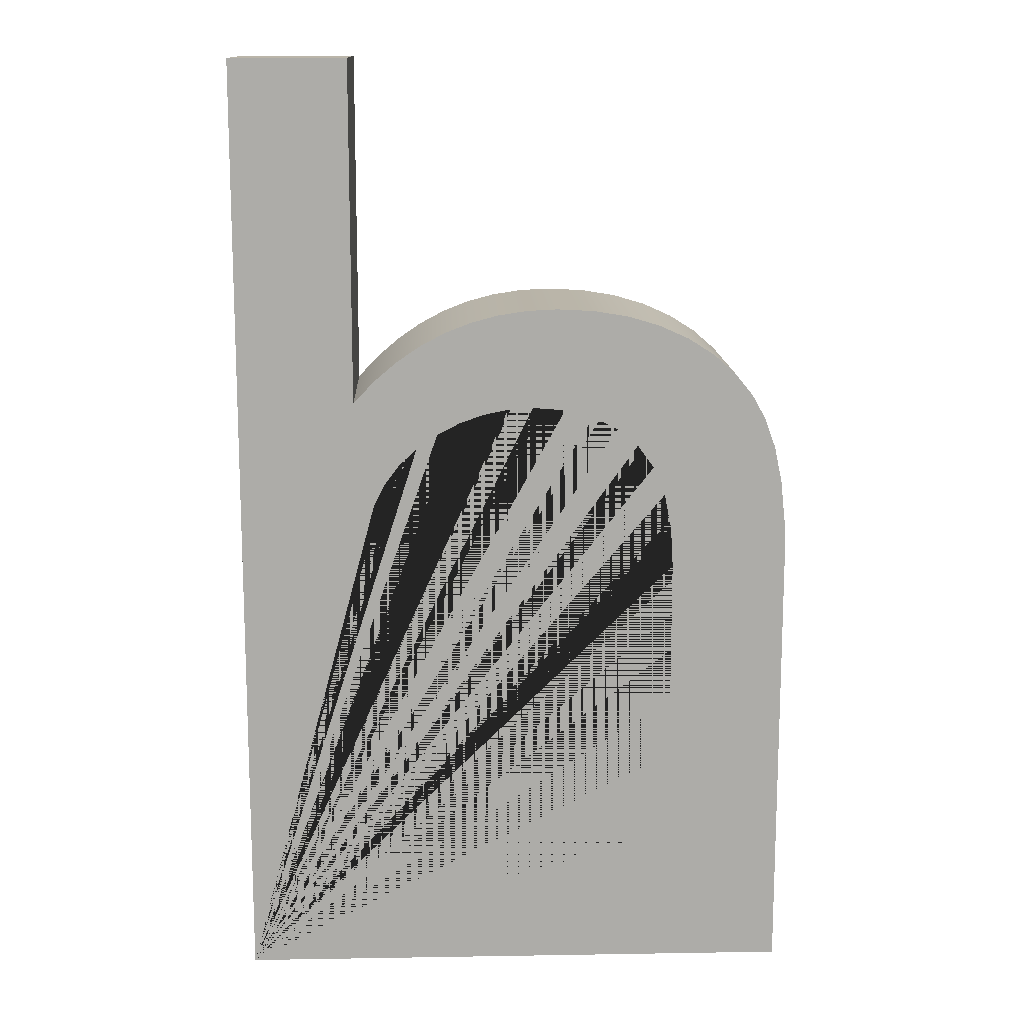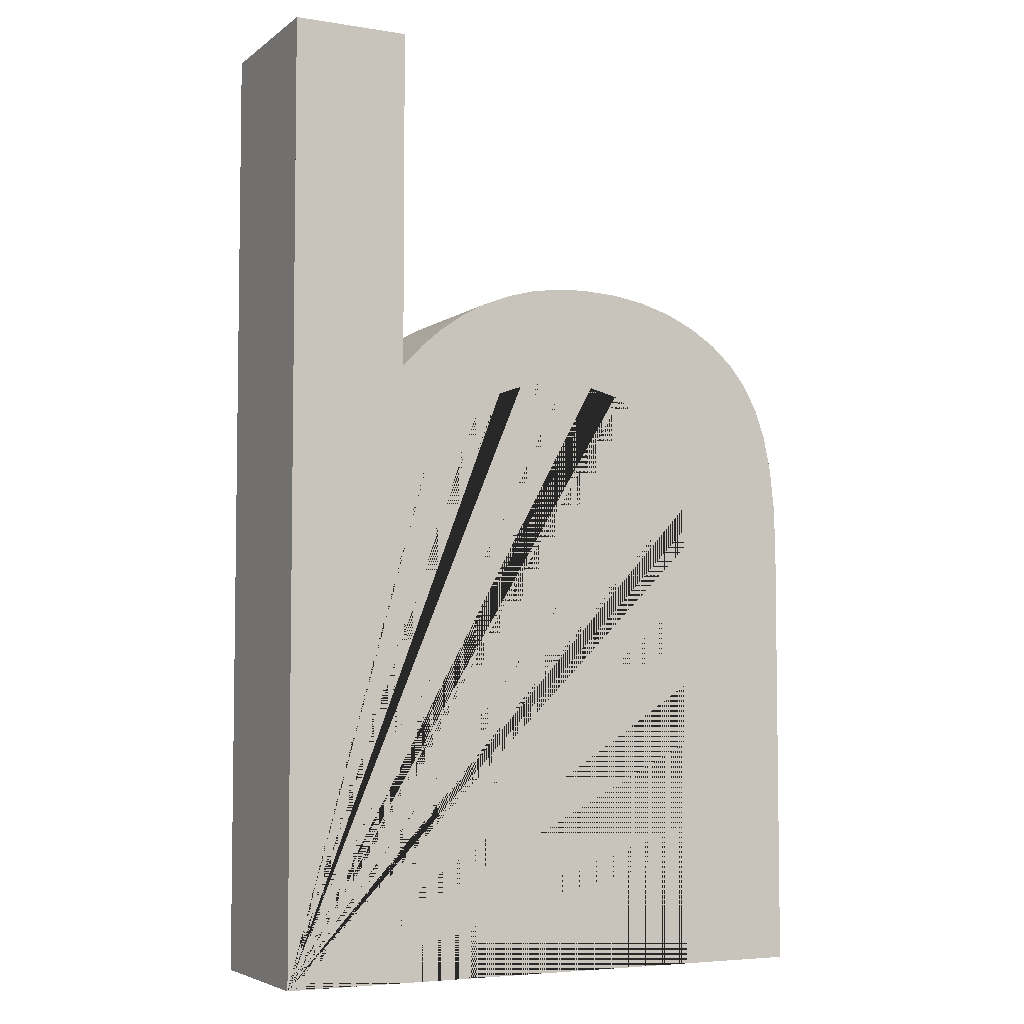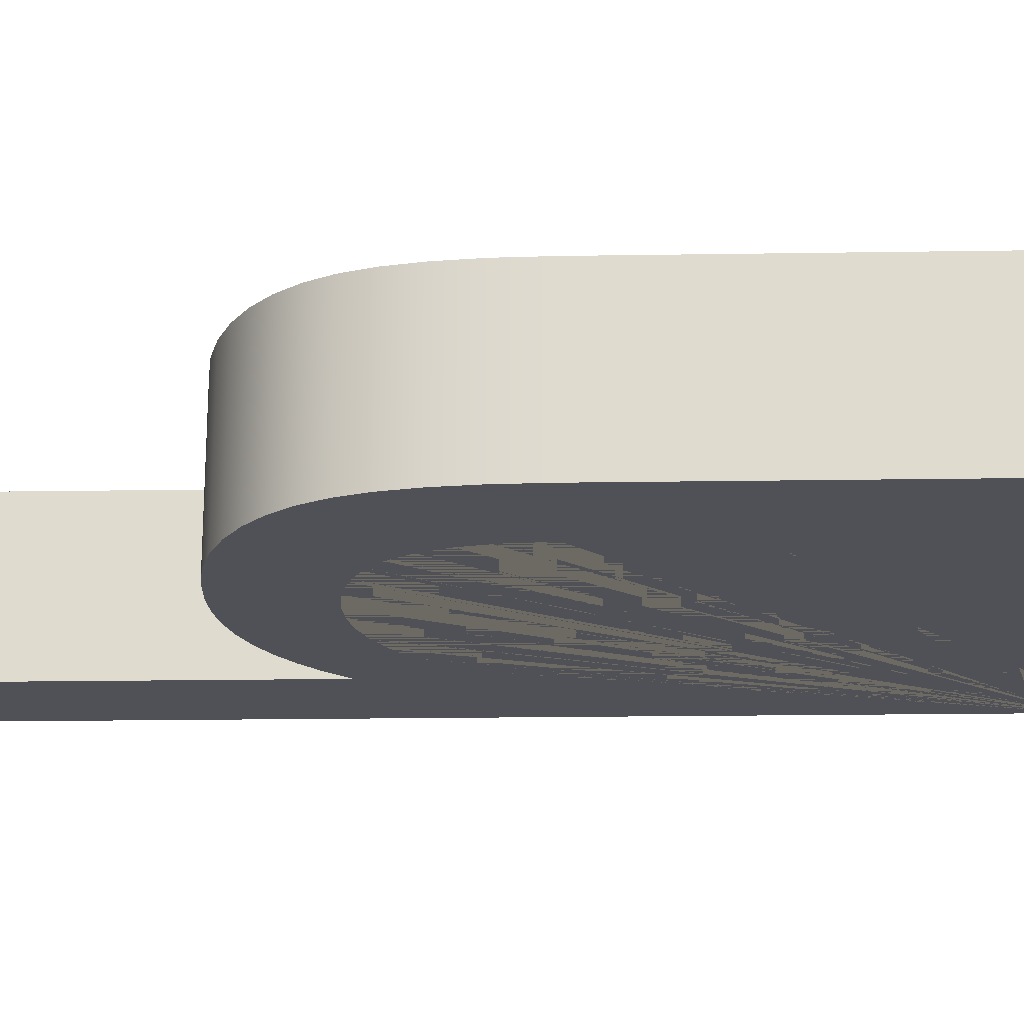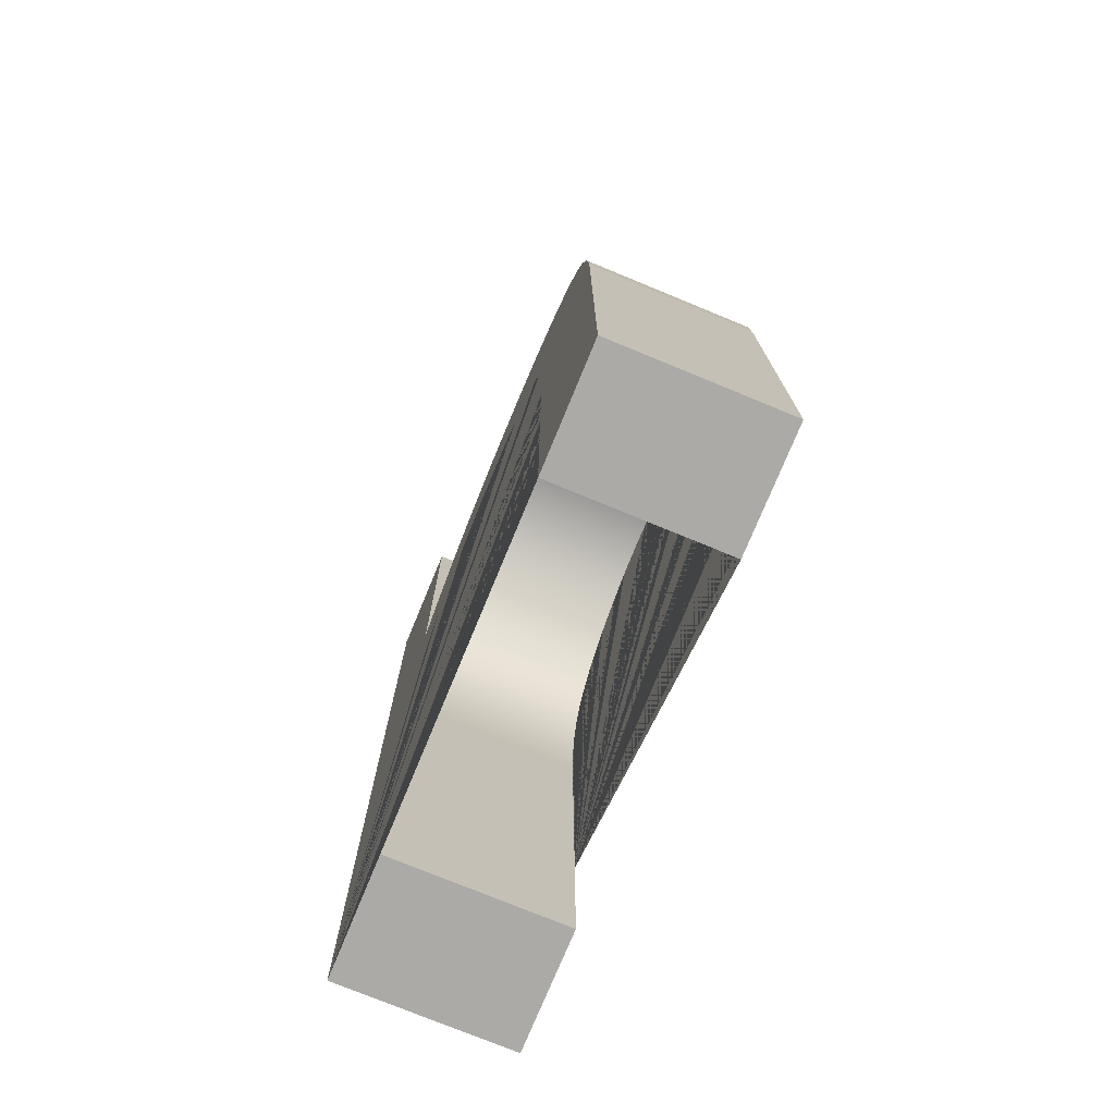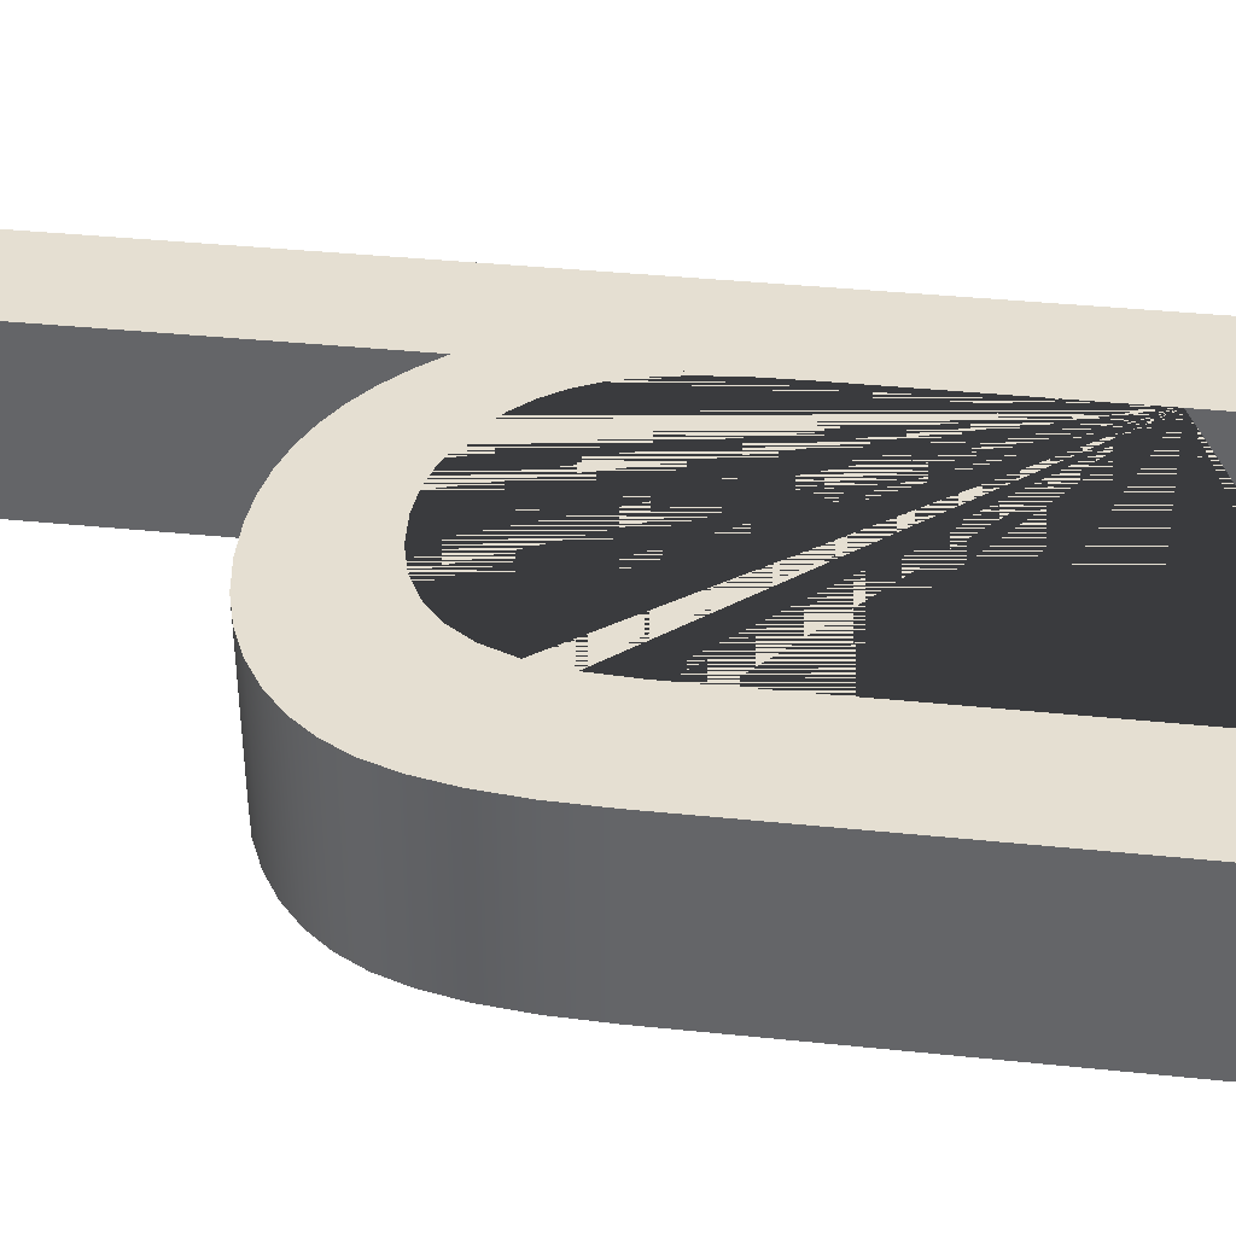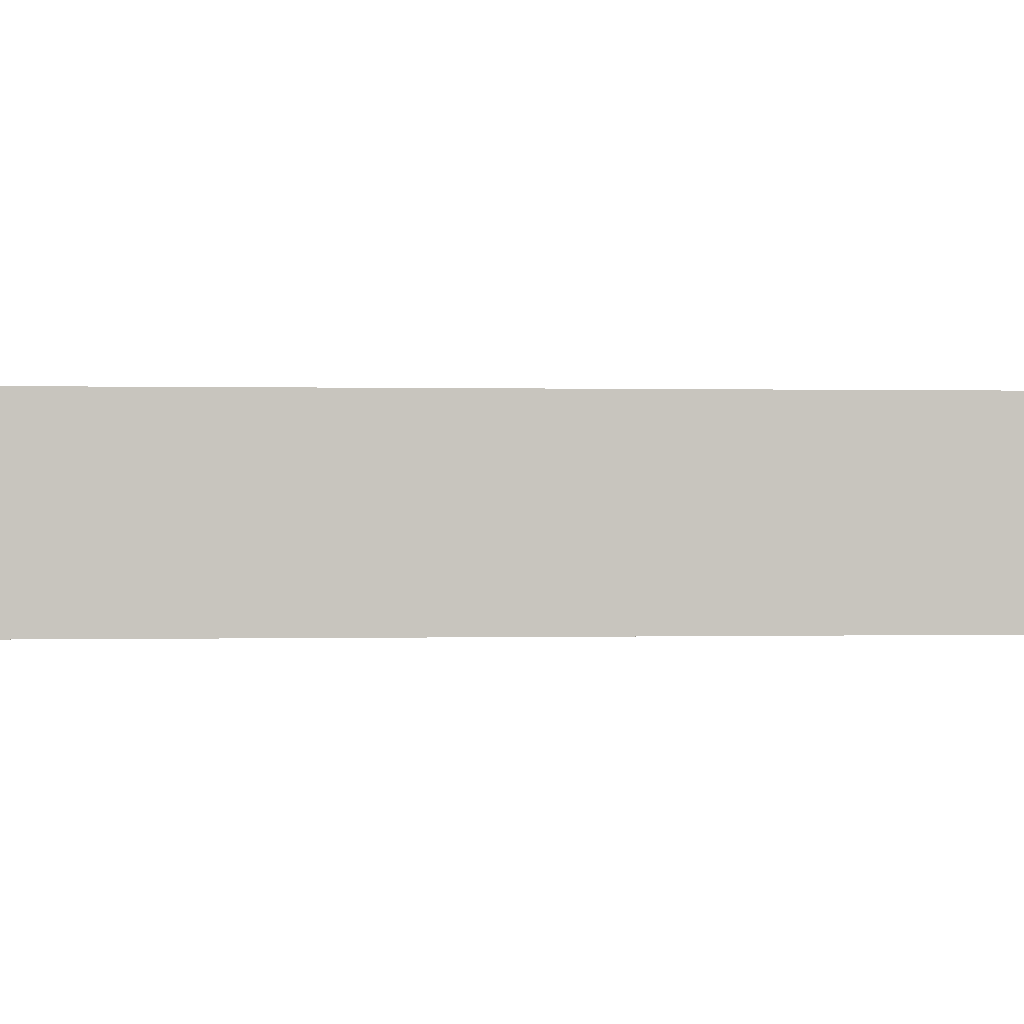
<metadata>
{"format":"obj","ext":"obj","renderer":"f3d","projection":"perspective","resolution":1024,"background":"white","views":[{"elev":13.5,"azim":177.9,"up":"+Y"},{"elev":-5.1,"azim":153.4,"up":"+Y"},{"elev":-20.3,"azim":-88.4,"up":"+Z"},{"elev":-75.7,"azim":-112.4,"up":"+Y"},{"elev":37.5,"azim":-82.4,"up":"+Z"},{"elev":0.1,"azim":84.1,"up":"+Z"}]}
</metadata>
<code>
v 0.02086 0.2287 -0.3899
v 0.02086 0.2287 -0.565
v 0.02086 0.3482 -0.3899
v 0.02086 0.3482 -0.565
v 0.02086 0.4677 -0.3899
v 0.02086 0.4677 -0.565
v 0.02086 0.5872 -0.3899
v 0.02086 0.5872 -0.565
v 0.02086 0.5872 -0.3899
v 0.02086 0.5872 -0.565
v 0.1436 0.5872 -0.3899
v 0.1436 0.5872 -0.565
v 0.1436 0.5872 -0.3899
v 0.1436 0.5872 -0.565
v 0.1436 0.4445 -0.3899
v 0.1436 0.4445 -0.565
v 0.1436 0.3017 -0.3899
v 0.1436 0.3017 -0.565
v 0.1436 0.159 -0.3899
v 0.1436 0.159 -0.565
v 0.1436 0.01619 -0.3899
v 0.1436 0.01619 -0.565
v 0.1436 -0.1266 -0.3899
v 0.1436 -0.1266 -0.565
v 0.1436 -0.2693 -0.3899
v 0.1436 -0.2693 -0.565
v 0.1436 -0.4121 -0.3899
v 0.1436 -0.4121 -0.565
v 0.1436 -0.4121 -0.3899
v 0.1436 -0.4121 -0.565
v 0.02086 -0.4121 -0.3899
v 0.02086 -0.4121 -0.565
v 0.02086 -0.4121 -0.3899
v 0.02086 -0.4121 -0.565
v 0.02086 -0.2801 -0.3899
v 0.02086 -0.2801 -0.565
v 0.02086 -0.1481 -0.3899
v 0.02086 -0.1481 -0.565
v 0.02086 -0.01604 -0.3899
v 0.02086 -0.01604 -0.565
v 0.01958 0.02426 -0.3899
v 0.01958 0.02426 -0.565
v 0.01575 0.05996 -0.3899
v 0.01575 0.05996 -0.565
v 0.009357 0.09107 -0.3899
v 0.009357 0.09107 -0.565
v 0.0004106 0.1176 -0.3899
v 0.0004106 0.1176 -0.565
v -0.01154 0.1405 -0.3899
v -0.01154 0.1405 -0.565
v -0.02694 0.1609 -0.3899
v -0.02694 0.1609 -0.565
v -0.04579 0.1789 -0.3899
v -0.04579 0.1789 -0.565
v -0.0681 0.1943 -0.3899
v -0.0681 0.1943 -0.565
v -0.09253 0.2066 -0.3899
v -0.09253 0.2066 -0.565
v -0.1178 0.2155 -0.3899
v -0.1178 0.2155 -0.565
v -0.1438 0.2208 -0.3899
v -0.1438 0.2208 -0.565
v -0.1707 0.2225 -0.3899
v -0.1707 0.2225 -0.565
v -0.2051 0.2199 -0.3899
v -0.2051 0.2199 -0.565
v -0.2354 0.2121 -0.3899
v -0.2354 0.2121 -0.565
v -0.2615 0.199 -0.3899
v -0.2615 0.199 -0.565
v -0.2835 0.1806 -0.3899
v -0.2835 0.1806 -0.565
v -0.3009 0.1565 -0.3899
v -0.3009 0.1565 -0.565
v -0.3134 0.1262 -0.3899
v -0.3134 0.1262 -0.565
v -0.3209 0.08955 -0.3899
v -0.3209 0.08955 -0.565
v -0.3234 0.04667 -0.3899
v -0.3234 0.04667 -0.565
v -0.3234 -0.1062 -0.3899
v -0.3234 -0.1062 -0.565
v -0.3234 -0.2592 -0.3899
v -0.3234 -0.2592 -0.565
v -0.3234 -0.4121 -0.3899
v -0.3234 -0.4121 -0.565
v -0.3234 -0.4121 -0.3899
v -0.3234 -0.4121 -0.565
v -0.4461 -0.4121 -0.3899
v -0.4461 -0.4121 -0.565
v -0.4461 -0.4121 -0.3899
v -0.4461 -0.4121 -0.565
v -0.4461 -0.2592 -0.3899
v -0.4461 -0.2592 -0.565
v -0.4461 -0.1062 -0.3899
v -0.4461 -0.1062 -0.565
v -0.4461 0.04667 -0.3899
v -0.4461 0.04667 -0.565
v -0.4445 0.09669 -0.3899
v -0.4445 0.09669 -0.565
v -0.4397 0.1404 -0.3899
v -0.4397 0.1404 -0.565
v -0.4317 0.1778 -0.3899
v -0.4317 0.1778 -0.565
v -0.4205 0.2089 -0.3899
v -0.4205 0.2089 -0.565
v -0.4056 0.2353 -0.3899
v -0.4056 0.2353 -0.565
v -0.3865 0.2588 -0.3899
v -0.3865 0.2588 -0.565
v -0.3632 0.2791 -0.3899
v -0.3632 0.2791 -0.565
v -0.3356 0.2965 -0.3899
v -0.3356 0.2965 -0.565
v -0.3047 0.3104 -0.3899
v -0.3047 0.3104 -0.565
v -0.2711 0.3203 -0.3899
v -0.2711 0.3203 -0.565
v -0.2348 0.3262 -0.3899
v -0.2348 0.3262 -0.565
v -0.1959 0.3282 -0.3899
v -0.1959 0.3282 -0.565
v -0.1639 0.3266 -0.3899
v -0.1639 0.3266 -0.565
v -0.1333 0.322 -0.3899
v -0.1333 0.322 -0.565
v -0.1041 0.3142 -0.3899
v -0.1041 0.3142 -0.565
v -0.07628 0.3033 -0.3899
v -0.07628 0.3033 -0.565
v -0.04988 0.2893 -0.3899
v -0.04988 0.2893 -0.565
v -0.0249 0.2722 -0.3899
v -0.0249 0.2722 -0.565
v -0.001315 0.252 -0.3899
v -0.001315 0.252 -0.565
v 0.02086 0.2287 -0.3899
v 0.02086 0.2287 -0.565
v 0.02086 0.2287 -0.3899
v 0.02086 0.3482 -0.3899
v 0.02086 0.4677 -0.3899
v 0.02086 0.5872 -0.3899
v 0.1436 0.5872 -0.3899
v 0.1436 0.4445 -0.3899
v 0.1436 0.3017 -0.3899
v 0.1436 0.159 -0.3899
v 0.1436 0.01619 -0.3899
v 0.1436 -0.1266 -0.3899
v 0.1436 -0.2693 -0.3899
v 0.1436 -0.4121 -0.3899
v 0.02086 -0.4121 -0.3899
v 0.02086 -0.2801 -0.3899
v 0.02086 -0.1481 -0.3899
v 0.02086 -0.01604 -0.3899
v 0.01958 0.02426 -0.3899
v 0.01575 0.05996 -0.3899
v 0.009357 0.09107 -0.3899
v 0.0004106 0.1176 -0.3899
v -0.01154 0.1405 -0.3899
v -0.02694 0.1609 -0.3899
v -0.04579 0.1789 -0.3899
v -0.0681 0.1943 -0.3899
v -0.09253 0.2066 -0.3899
v -0.1178 0.2155 -0.3899
v -0.1438 0.2208 -0.3899
v -0.1707 0.2225 -0.3899
v -0.2051 0.2199 -0.3899
v -0.2354 0.2121 -0.3899
v -0.2615 0.199 -0.3899
v -0.2835 0.1806 -0.3899
v -0.3009 0.1565 -0.3899
v -0.3134 0.1262 -0.3899
v -0.3209 0.08955 -0.3899
v -0.3234 0.04667 -0.3899
v -0.3234 -0.1062 -0.3899
v -0.3234 -0.2592 -0.3899
v -0.3234 -0.4121 -0.3899
v -0.4461 -0.4121 -0.3899
v -0.4461 -0.2592 -0.3899
v -0.4461 -0.1062 -0.3899
v -0.4461 0.04667 -0.3899
v -0.4445 0.09669 -0.3899
v -0.4397 0.1404 -0.3899
v -0.4317 0.1778 -0.3899
v -0.4205 0.2089 -0.3899
v -0.4056 0.2353 -0.3899
v -0.3865 0.2588 -0.3899
v -0.3632 0.2791 -0.3899
v -0.3356 0.2965 -0.3899
v -0.3047 0.3104 -0.3899
v -0.2711 0.3203 -0.3899
v -0.2348 0.3262 -0.3899
v -0.1959 0.3282 -0.3899
v -0.1639 0.3266 -0.3899
v -0.1333 0.322 -0.3899
v -0.1041 0.3142 -0.3899
v -0.07628 0.3033 -0.3899
v -0.04988 0.2893 -0.3899
v -0.0249 0.2722 -0.3899
v -0.001315 0.252 -0.3899
v 0.02086 0.2287 -0.565
v 0.02086 0.3482 -0.565
v 0.02086 0.4677 -0.565
v 0.02086 0.5872 -0.565
v 0.1436 0.5872 -0.565
v 0.1436 0.4445 -0.565
v 0.1436 0.3017 -0.565
v 0.1436 0.159 -0.565
v 0.1436 0.01619 -0.565
v 0.1436 -0.1266 -0.565
v 0.1436 -0.2693 -0.565
v 0.1436 -0.4121 -0.565
v 0.02086 -0.4121 -0.565
v 0.02086 -0.2801 -0.565
v 0.02086 -0.1481 -0.565
v 0.02086 -0.01604 -0.565
v 0.01958 0.02426 -0.565
v 0.01575 0.05996 -0.565
v 0.009357 0.09107 -0.565
v 0.0004106 0.1176 -0.565
v -0.01154 0.1405 -0.565
v -0.02694 0.1609 -0.565
v -0.04579 0.1789 -0.565
v -0.0681 0.1943 -0.565
v -0.09253 0.2066 -0.565
v -0.1178 0.2155 -0.565
v -0.1438 0.2208 -0.565
v -0.1707 0.2225 -0.565
v -0.2051 0.2199 -0.565
v -0.2354 0.2121 -0.565
v -0.2615 0.199 -0.565
v -0.2835 0.1806 -0.565
v -0.3009 0.1565 -0.565
v -0.3134 0.1262 -0.565
v -0.3209 0.08955 -0.565
v -0.3234 0.04667 -0.565
v -0.3234 -0.1062 -0.565
v -0.3234 -0.2592 -0.565
v -0.3234 -0.4121 -0.565
v -0.4461 -0.4121 -0.565
v -0.4461 -0.2592 -0.565
v -0.4461 -0.1062 -0.565
v -0.4461 0.04667 -0.565
v -0.4445 0.09669 -0.565
v -0.4397 0.1404 -0.565
v -0.4317 0.1778 -0.565
v -0.4205 0.2089 -0.565
v -0.4056 0.2353 -0.565
v -0.3865 0.2588 -0.565
v -0.3632 0.2791 -0.565
v -0.3356 0.2965 -0.565
v -0.3047 0.3104 -0.565
v -0.2711 0.3203 -0.565
v -0.2348 0.3262 -0.565
v -0.1959 0.3282 -0.565
v -0.1639 0.3266 -0.565
v -0.1333 0.322 -0.565
v -0.1041 0.3142 -0.565
v -0.07628 0.3033 -0.565
v -0.04988 0.2893 -0.565
v -0.0249 0.2722 -0.565
v -0.001315 0.252 -0.565
f 1 3 5 7 8 6 4 2
f 13 15 17 19 21 23 25 27 28 26 24 22 20 18 16 14
f 33 35 37 39 40 38 36 34
f 79 81 83 85 86 84 82 80
f 91 93 95 97 98 96 94 92
f 152 151 150 149 148 147 146 145 144 143 142 141 140 139 200 199 198 197 196 195 194 193 192 191 190 189 188 187 186 185 184 183 182 181 180 179 178 177 176 175 174 173 172 171 170 169 168 167 166 165 164 163 162 161 160 159 158 157 156 155 154 153
f 212 213 214 215 216 217 218 219 220 221 222 223 224 225 226 227 228 229 230 231 232 233 234 235 236 237 238 239 240 241 242 243 244 245 246 247 248 249 250 251 252 253 254 255 256 257 258 259 260 261 262 201 202 203 204 205 206 207 208 209 210 211
f 9 11 12 10
f 29 31 32 30
f 39 41 42 40
f 41 43 44 42
f 43 45 46 44
f 45 47 48 46
f 47 49 50 48
f 49 51 52 50
f 51 53 54 52
f 53 55 56 54
f 55 57 58 56
f 57 59 60 58
f 59 61 62 60
f 61 63 64 62
f 63 65 66 64
f 65 67 68 66
f 67 69 70 68
f 69 71 72 70
f 71 73 74 72
f 73 75 76 74
f 75 77 78 76
f 77 79 80 78
f 87 89 90 88
f 97 99 100 98
f 99 101 102 100
f 101 103 104 102
f 103 105 106 104
f 105 107 108 106
f 107 109 110 108
f 109 111 112 110
f 111 113 114 112
f 113 115 116 114
f 115 117 118 116
f 117 119 120 118
f 119 121 122 120
f 121 123 124 122
f 123 125 126 124
f 125 127 128 126
f 127 129 130 128
f 129 131 132 130
f 131 133 134 132
f 133 135 136 134
f 135 137 138 136

</code>
